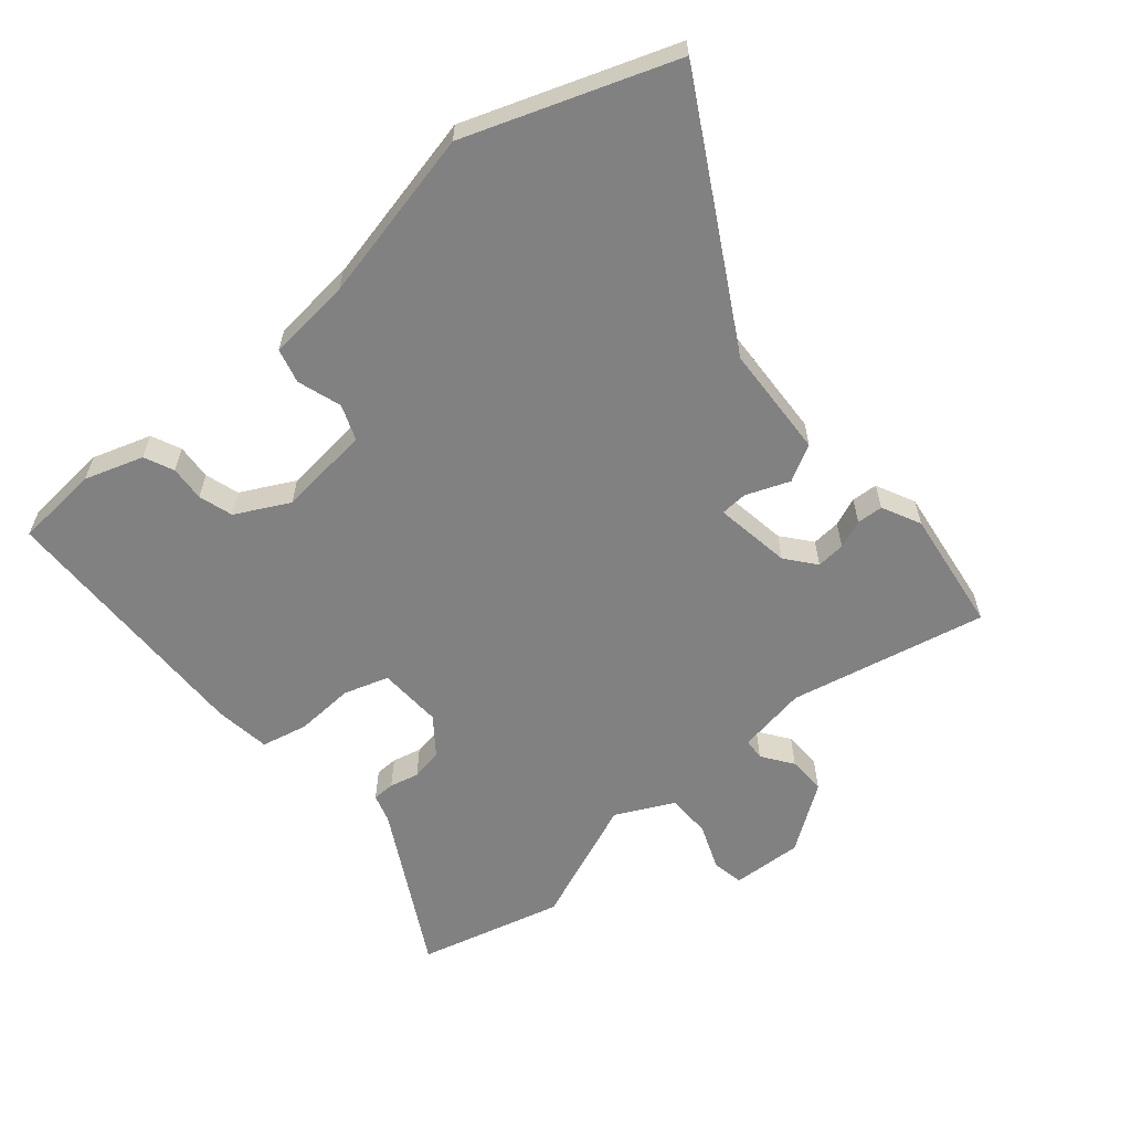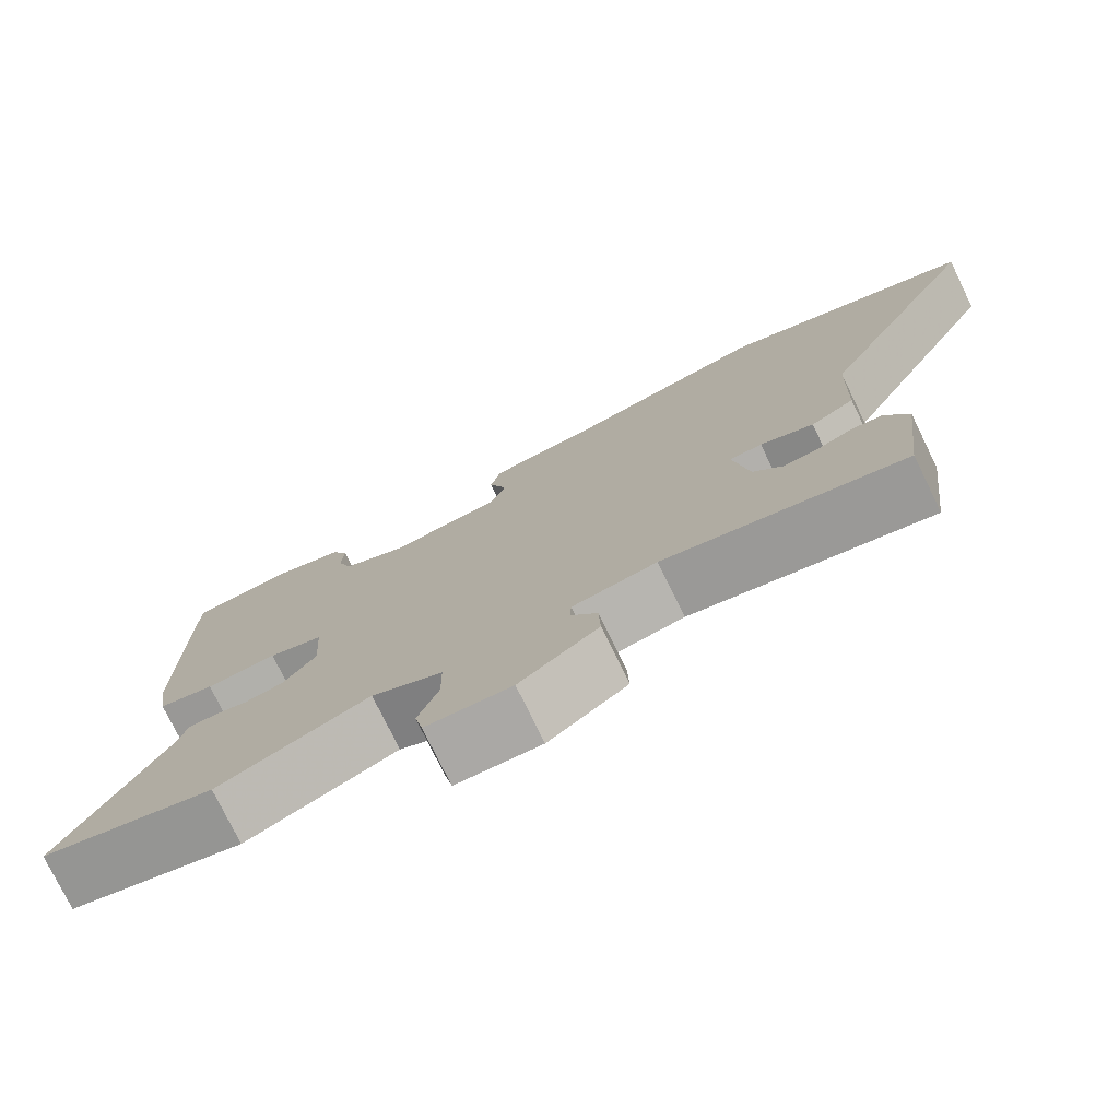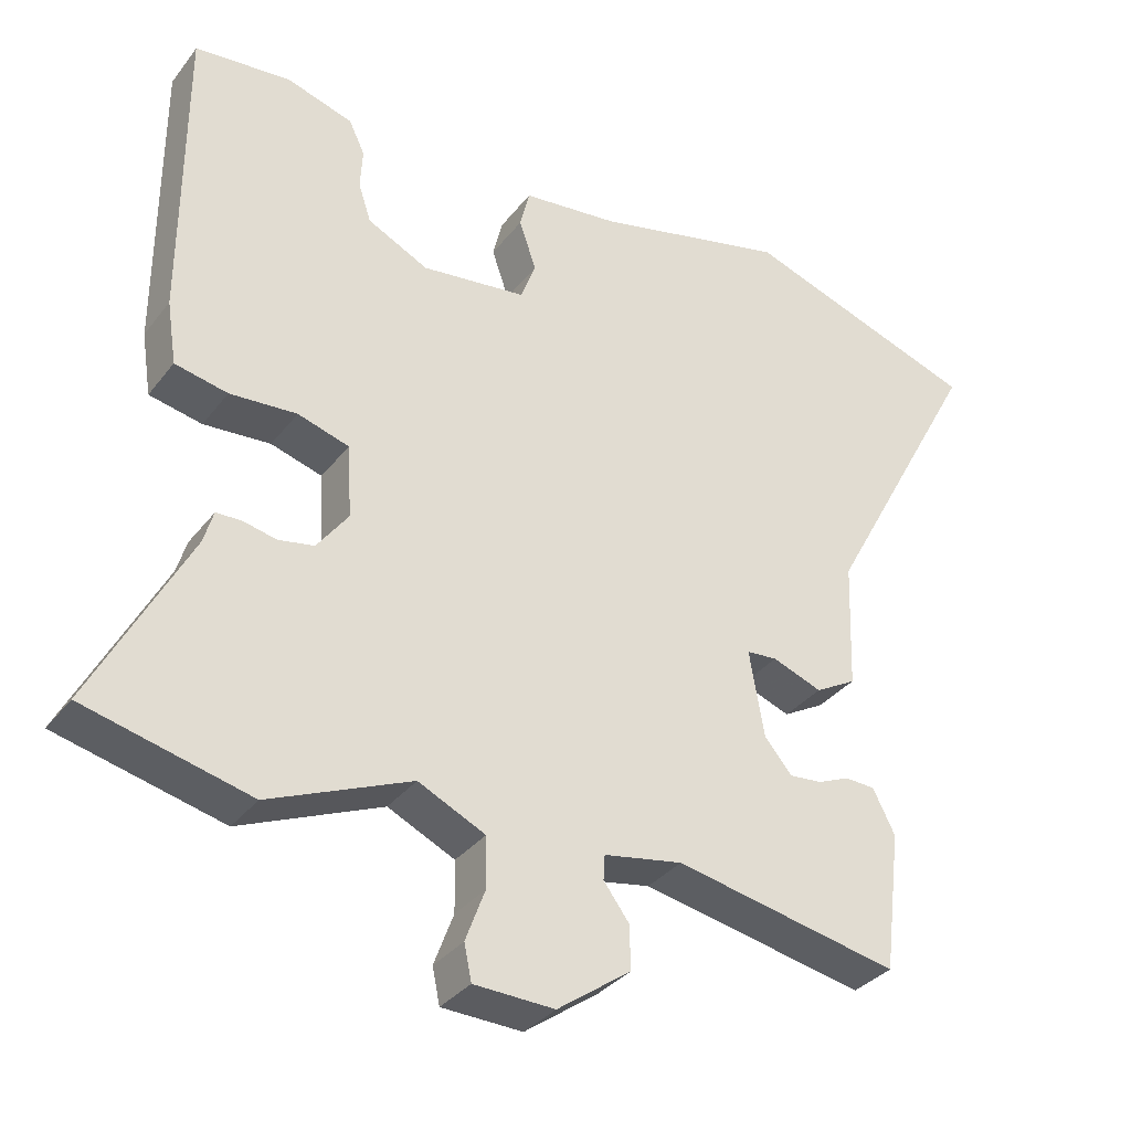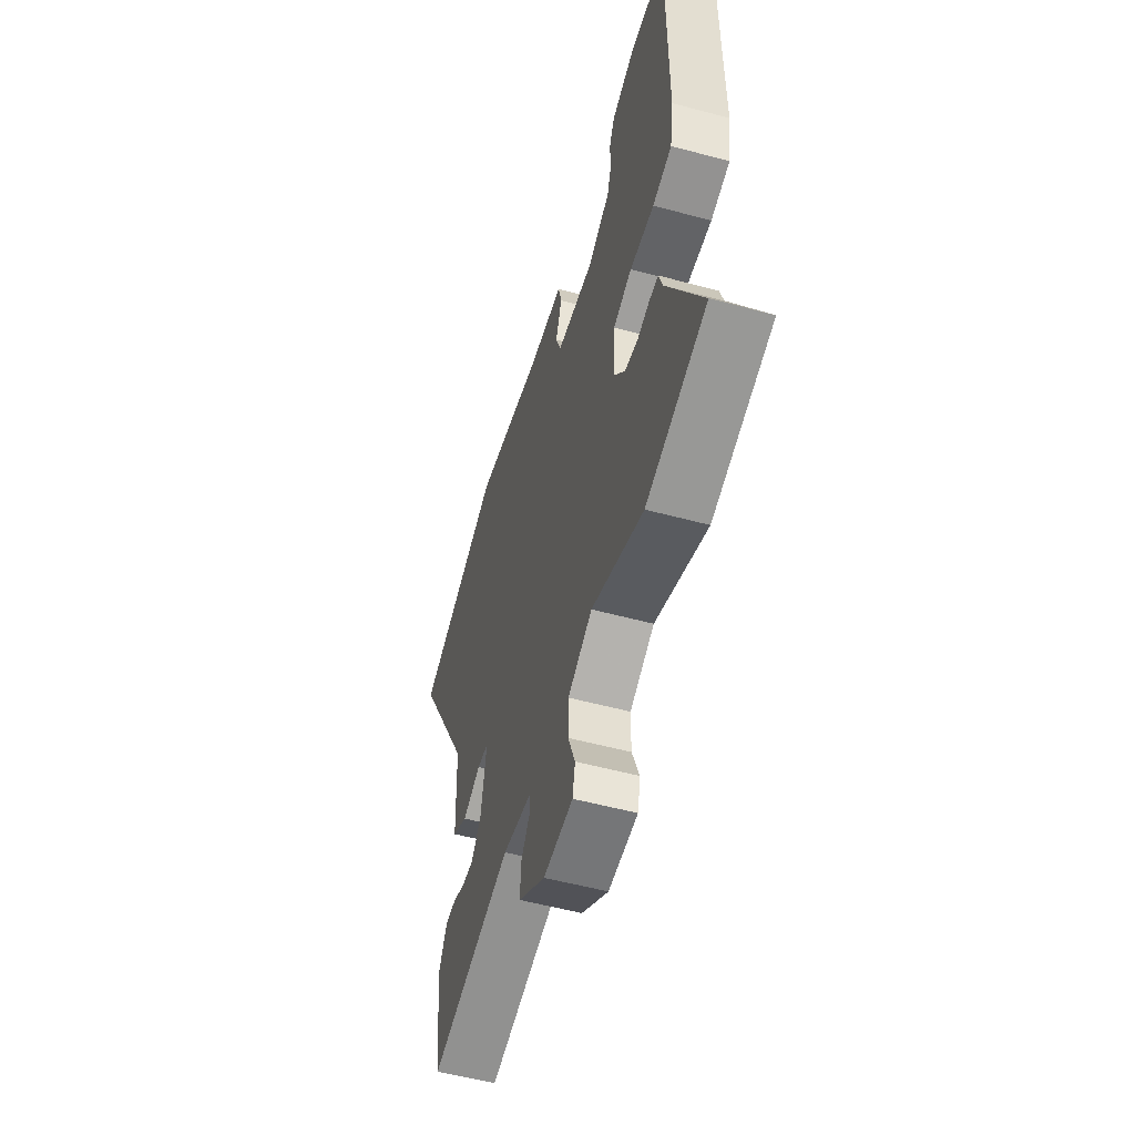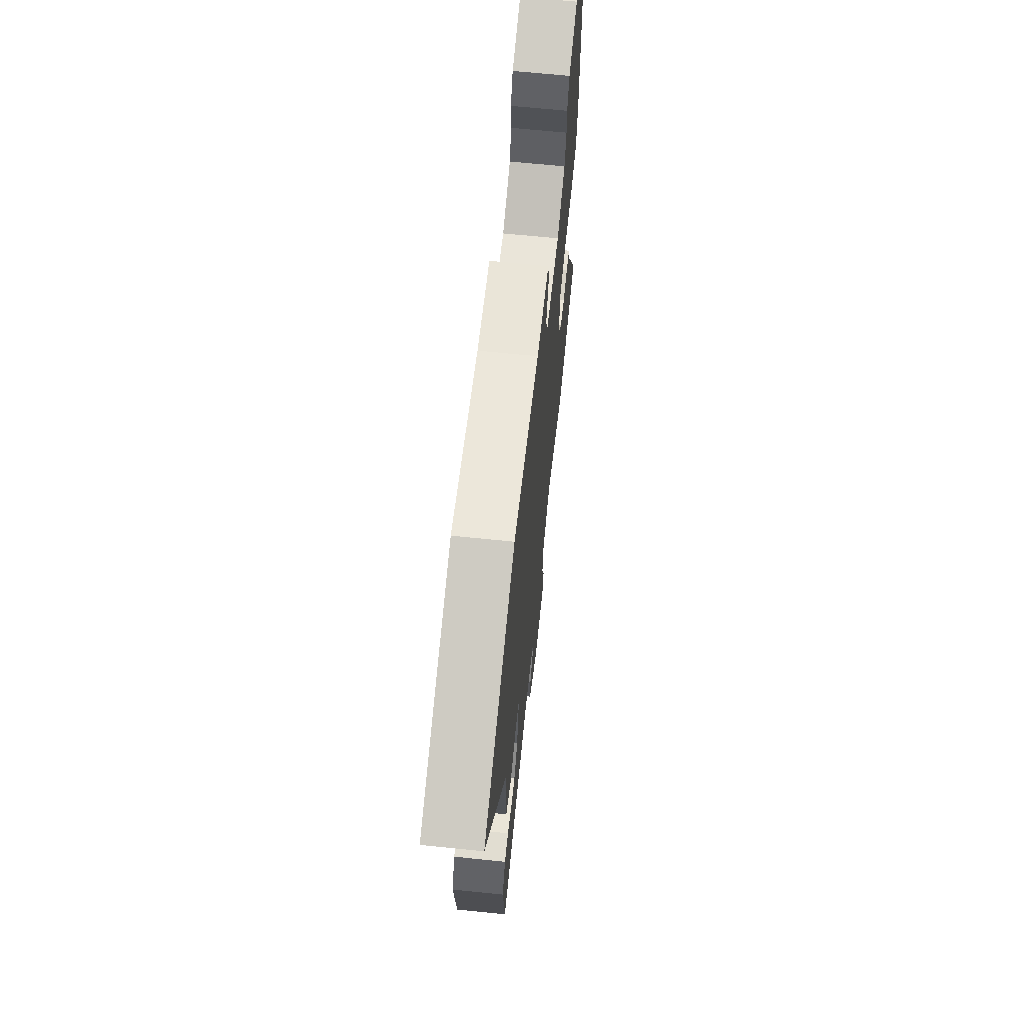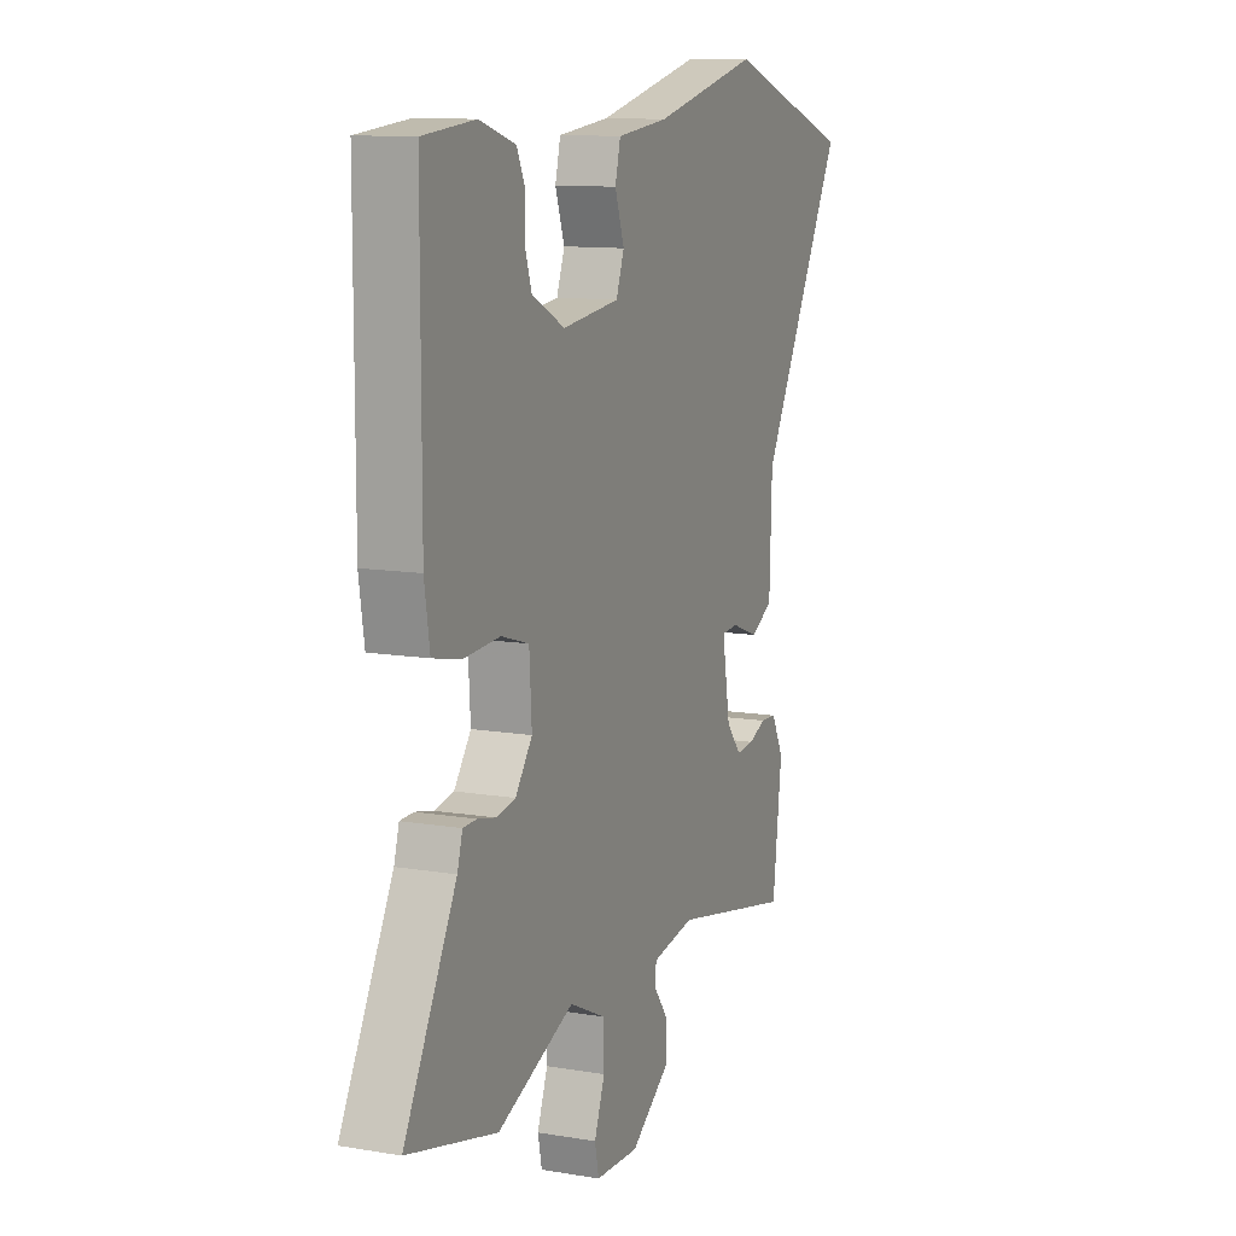
<metadata>
{"format":"obj","ext":"obj","renderer":"f3d","projection":"perspective","resolution":1024,"background":"white","views":[{"elev":-60.5,"azim":39.4,"up":"+Y"},{"elev":-76.4,"azim":26.0,"up":"+Z"},{"elev":-33.8,"azim":-31.8,"up":"+Z"},{"elev":-54.7,"azim":-105.9,"up":"+Z"},{"elev":65.8,"azim":95.9,"up":"+Z"},{"elev":11.3,"azim":-67.5,"up":"+Z"}]}
</metadata>
<code>
v 0.479 0.07 -0.519
v 0.177 0.07 -0.458
v 0.071 0.07 -0.477
v 0.069 0.07 -0.51
v 0.103 0.07 -0.556
v 0.105 0.07 -0.615
v 0.006 0.07 -0.686
v -0.102 0.07 -0.682
v -0.112 0.07 -0.634
v -0.086 0.07 -0.564
v -0.087 0.07 -0.496
v -0.177 0.07 -0.453
v -0.368 0.07 -0.533
v -0.59 0.07 -0.478
v -0.46 0.07 -0.231
v -0.447 0.07 -0.187
v -0.413 0.07 -0.186
v -0.368 0.07 -0.196
v -0.32 0.07 -0.187
v -0.278 0.07 -0.13
v -0.284 0.07 -0.032
v -0.353 0.07 -0.011
v -0.443 0.07 -0.017
v -0.514 0.07 -0.002
v -0.527 0.07 0.083
v -0.526 0.07 0.492
v -0.397 0.07 0.504
v -0.307 0.07 0.476
v -0.286 0.07 0.431
v -0.289 0.07 0.377
v -0.272 0.07 0.325
v -0.19 0.07 0.284
v -0.049 0.07 0.301
v -0.029 0.07 0.355
v -0.052 0.07 0.422
v -0.039 0.07 0.475
v 0.089 0.07 0.489
v 0.351 0.07 0.551
v 0.669 0.07 0.442
v 0.457 0.07 0.051
v 0.451 0.07 -0.121
v 0.396 0.07 -0.152
v 0.329 0.07 -0.127
v 0.288 0.07 -0.13
v 0.308 0.07 -0.247
v 0.345 0.07 -0.291
v 0.389 0.07 -0.287
v 0.432 0.07 -0.269
v 0.472 0.07 -0.271
v 0.502 0.07 -0.33
v 0.479 0 -0.519
v 0.177 0 -0.458
v 0.071 0 -0.477
v 0.069 0 -0.51
v 0.103 0 -0.556
v 0.105 0 -0.615
v 0.006 0 -0.686
v -0.102 0 -0.682
v -0.112 0 -0.634
v -0.086 0 -0.564
v -0.087 0 -0.496
v -0.177 0 -0.453
v -0.368 0 -0.533
v -0.59 0 -0.478
v -0.46 0 -0.231
v -0.447 0 -0.187
v -0.413 0 -0.186
v -0.368 0 -0.196
v -0.32 0 -0.187
v -0.278 0 -0.13
v -0.284 0 -0.032
v -0.353 0 -0.011
v -0.443 0 -0.017
v -0.514 0 -0.002
v -0.527 0 0.083
v -0.526 0 0.492
v -0.397 0 0.504
v -0.307 0 0.476
v -0.286 0 0.431
v -0.289 0 0.377
v -0.272 0 0.325
v -0.19 0 0.284
v -0.049 0 0.301
v -0.029 0 0.355
v -0.052 0 0.422
v -0.039 0 0.475
v 0.089 0 0.489
v 0.351 0 0.551
v 0.669 0 0.442
v 0.457 0 0.051
v 0.451 0 -0.121
v 0.396 0 -0.152
v 0.329 0 -0.127
v 0.288 0 -0.13
v 0.308 0 -0.247
v 0.345 0 -0.291
v 0.389 0 -0.287
v 0.432 0 -0.269
v 0.472 0 -0.271
v 0.502 0 -0.33
f 47 48 49 50
f 46 47 50 1
f 45 46 1 2
f 44 45 2 3
f 40 41 42 43
f 40 43 44
f 37 38 39 40
f 37 40 44
f 34 35 36 37
f 33 34 37 44
f 32 33 44 3
f 27 28 29 30
f 27 30 31
f 26 27 31
f 25 26 31
f 22 23 24 25
f 21 22 25 31
f 20 21 31 32
f 15 16 17 18
f 15 18 19
f 12 13 14 15
f 11 12 15 19
f 7 8 9 10
f 7 10 11
f 4 5 6 7
f 4 7 11
f 20 32 3 4
f 4 11 19 20
f 100 99 98 97
f 51 100 97 96
f 52 51 96 95
f 53 52 95 94
f 93 92 91 90
f 94 93 90
f 90 89 88 87
f 94 90 87
f 87 86 85 84
f 94 87 84 83
f 53 94 83 82
f 80 79 78 77
f 81 80 77
f 81 77 76
f 81 76 75
f 75 74 73 72
f 81 75 72 71
f 82 81 71 70
f 68 67 66 65
f 69 68 65
f 65 64 63 62
f 69 65 62 61
f 60 59 58 57
f 61 60 57
f 57 56 55 54
f 61 57 54
f 54 53 82 70
f 70 69 61 54
f 1 51 52 2
f 2 52 53 3
f 3 53 54 4
f 4 54 55 5
f 5 55 56 6
f 6 56 57 7
f 7 57 58 8
f 8 58 59 9
f 9 59 60 10
f 10 60 61 11
f 11 61 62 12
f 12 62 63 13
f 13 63 64 14
f 14 64 65 15
f 15 65 66 16
f 16 66 67 17
f 17 67 68 18
f 18 68 69 19
f 19 69 70 20
f 20 70 71 21
f 21 71 72 22
f 22 72 73 23
f 23 73 74 24
f 24 74 75 25
f 25 75 76 26
f 26 76 77 27
f 27 77 78 28
f 28 78 79 29
f 29 79 80 30
f 30 80 81 31
f 31 81 82 32
f 32 82 83 33
f 33 83 84 34
f 34 84 85 35
f 35 85 86 36
f 36 86 87 37
f 37 87 88 38
f 38 88 89 39
f 39 89 90 40
f 40 90 91 41
f 41 91 92 42
f 42 92 93 43
f 43 93 94 44
f 44 94 95 45
f 45 95 96 46
f 46 96 97 47
f 47 97 98 48
f 48 98 99 49
f 49 99 100 50
f 50 100 51 1

</code>
